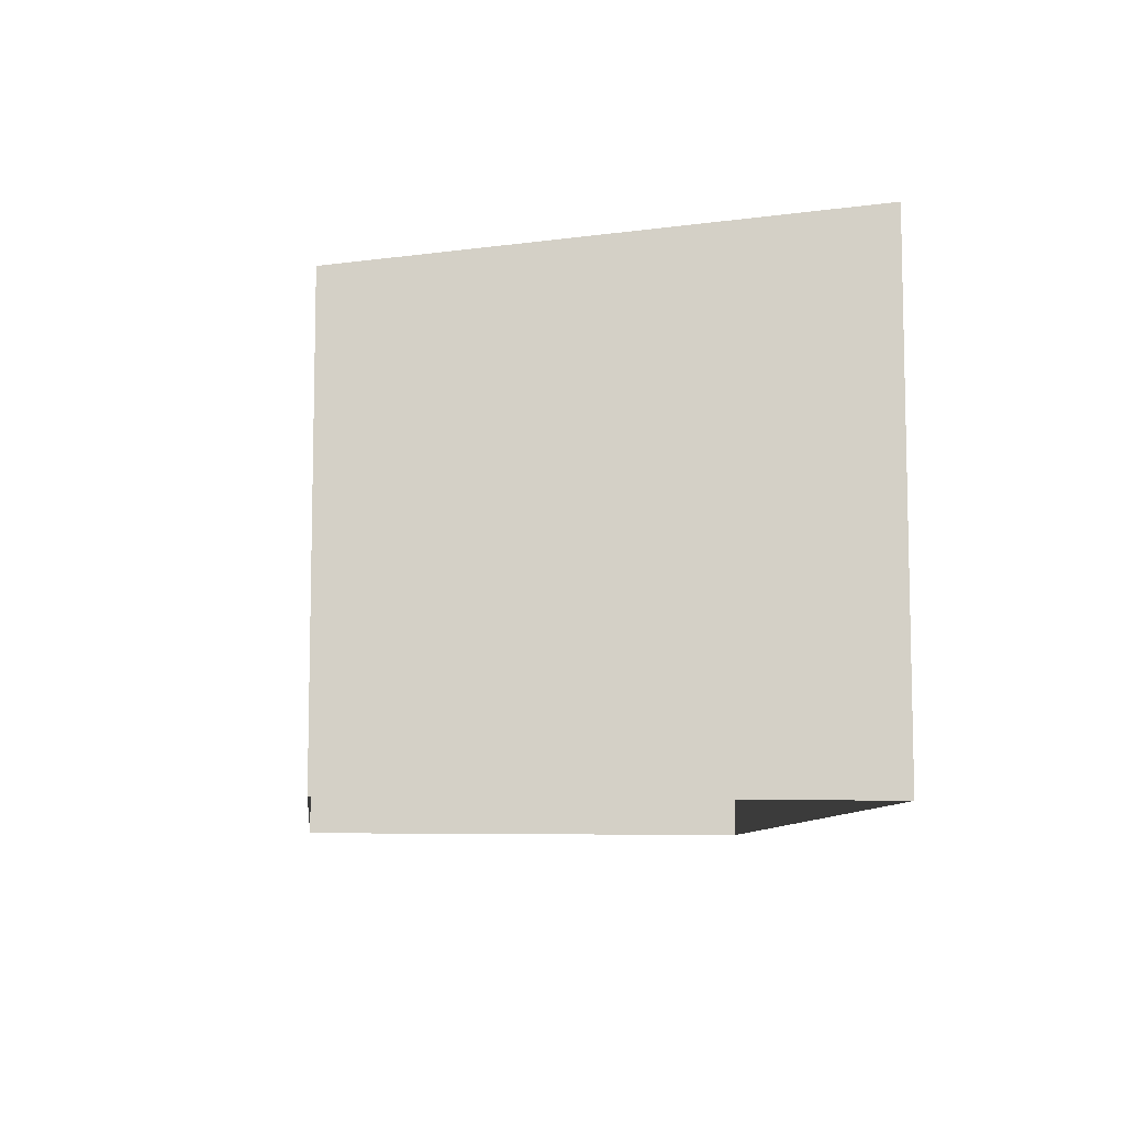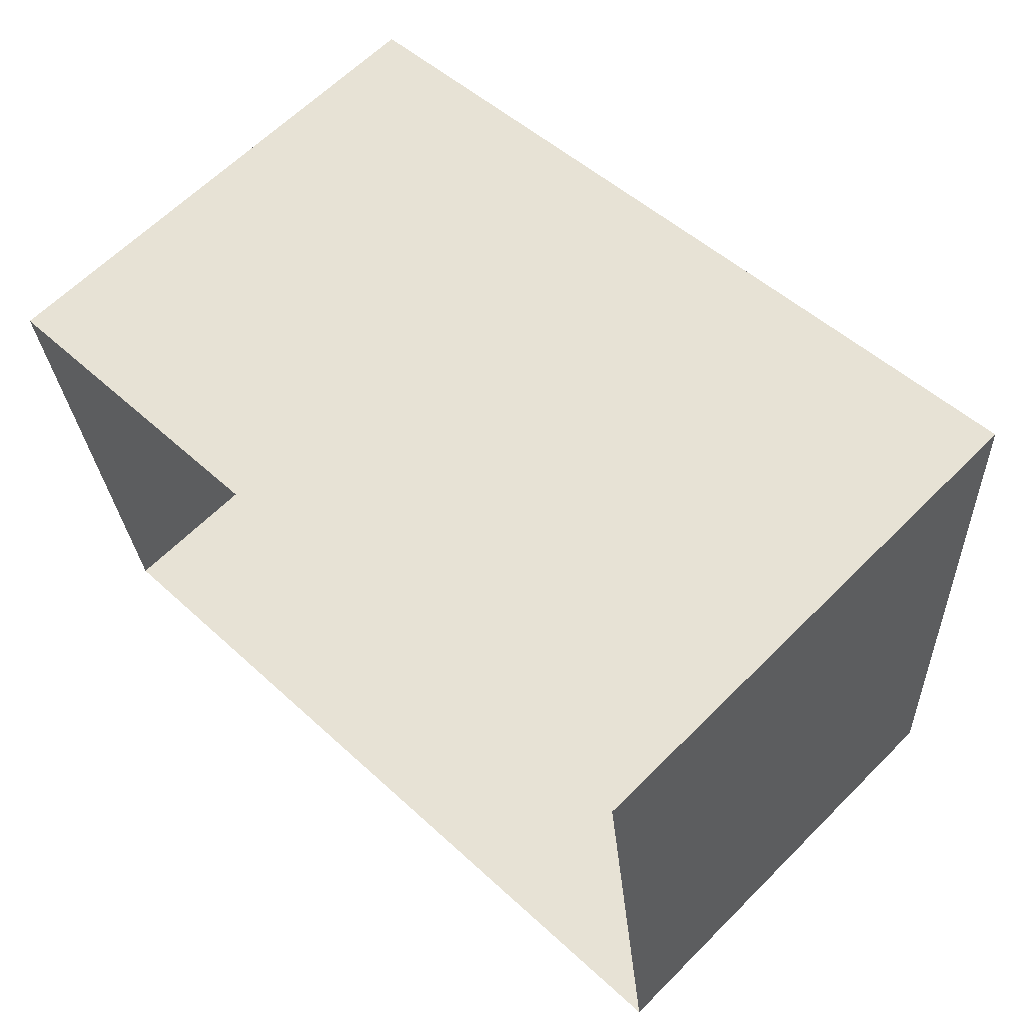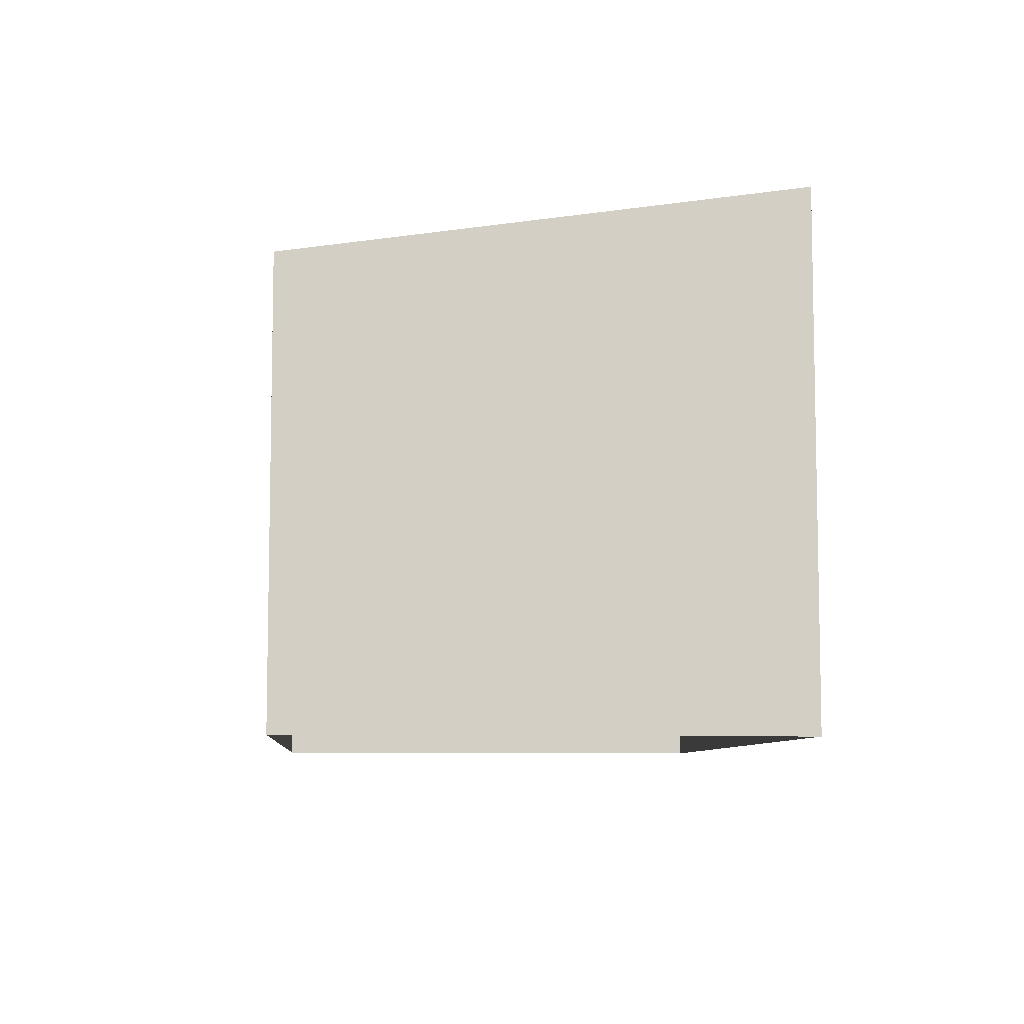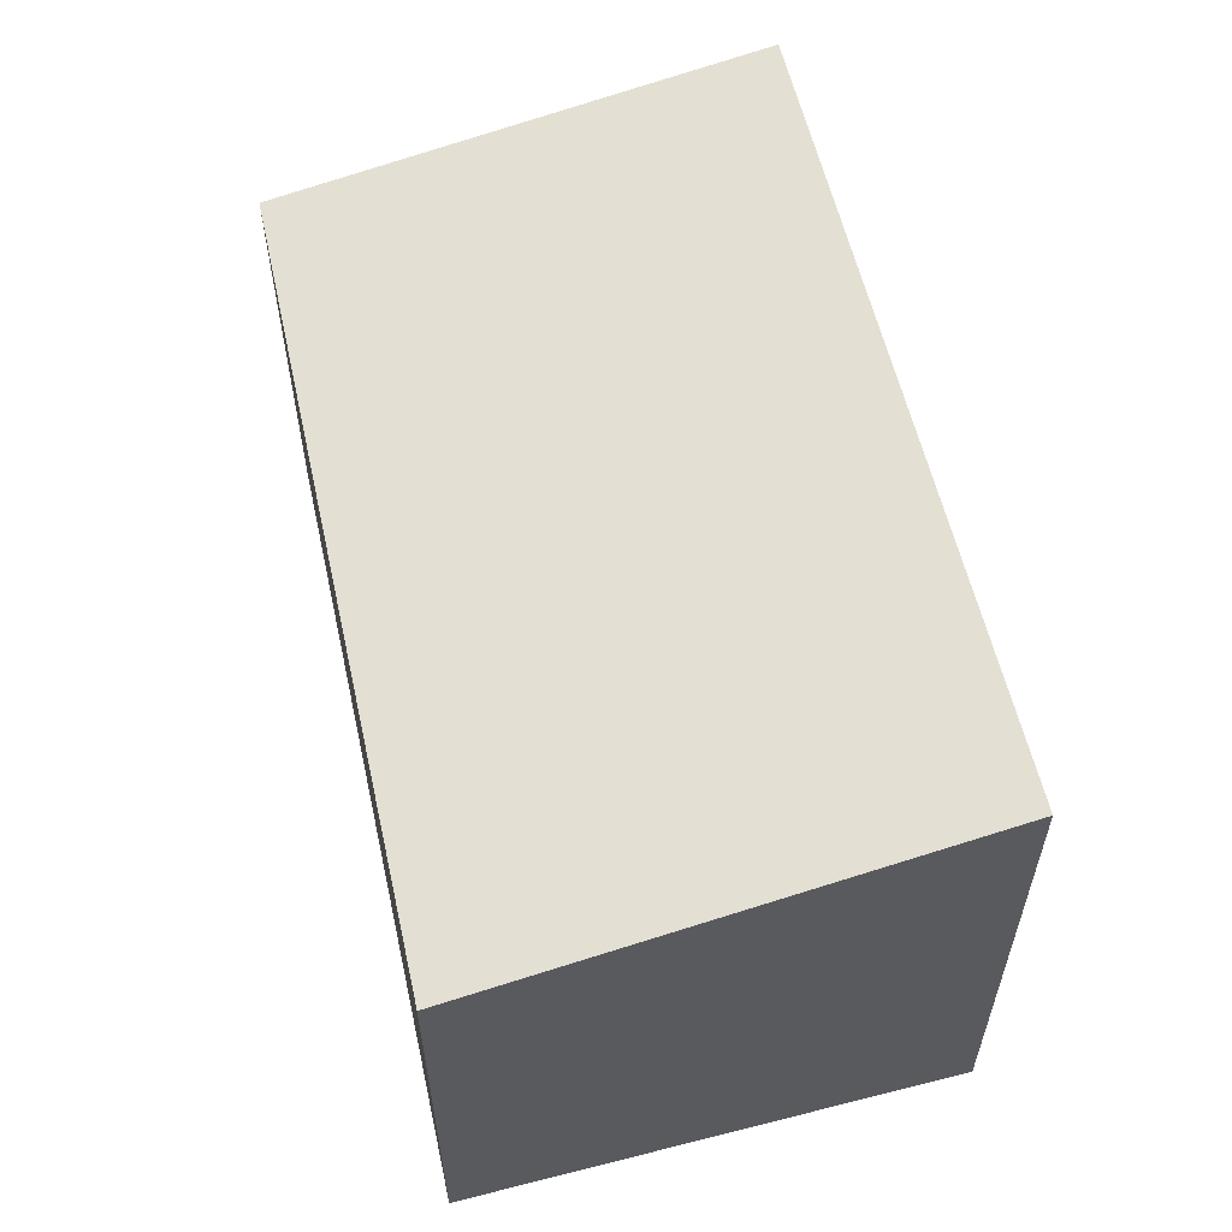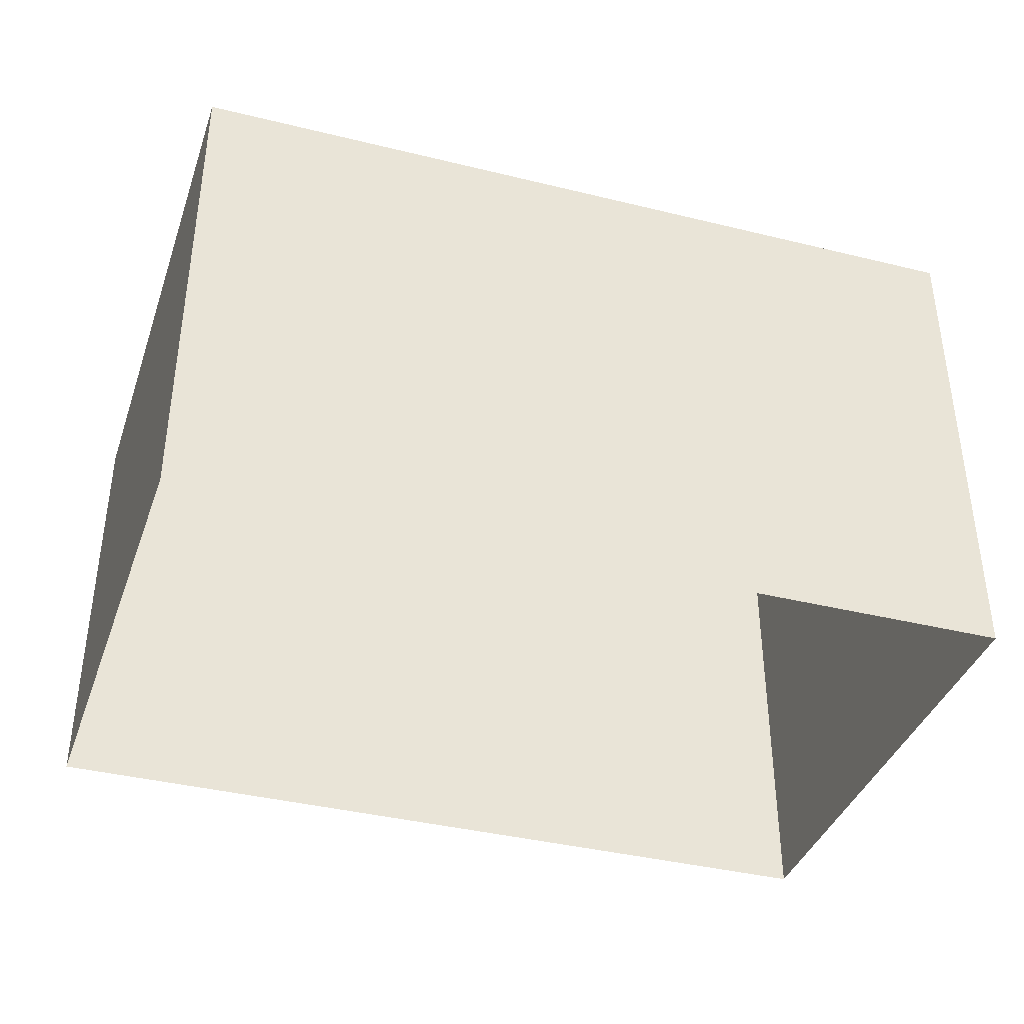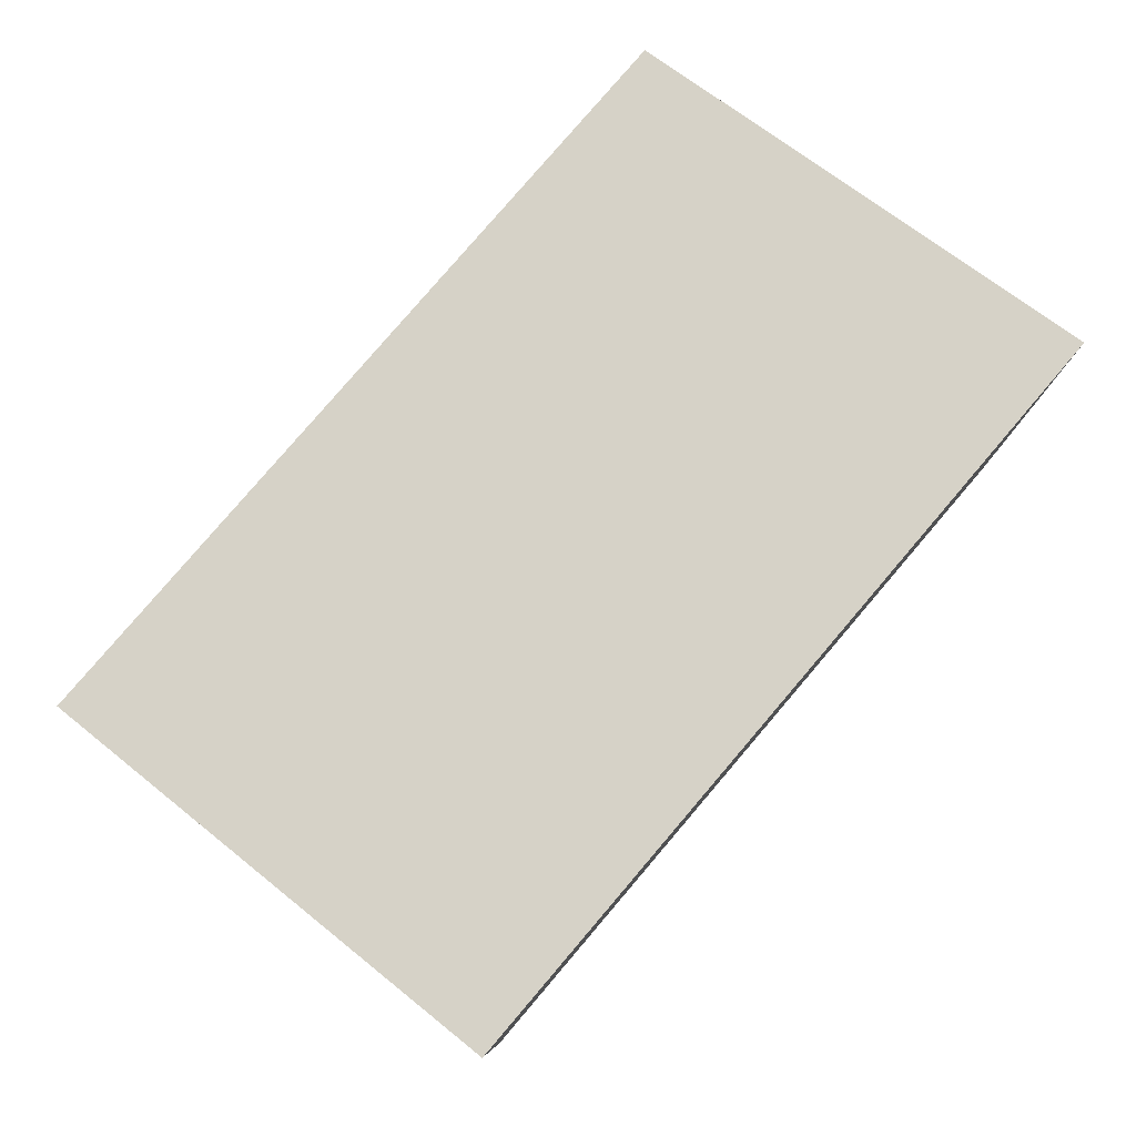
<metadata>
{"format":"obj","ext":"obj","renderer":"f3d","projection":"perspective","resolution":1024,"background":"white","views":[{"elev":-8.7,"azim":74.3,"up":"+Z"},{"elev":63.0,"azim":-135.2,"up":"+Y"},{"elev":-7.6,"azim":76.0,"up":"+Z"},{"elev":57.9,"azim":67.7,"up":"+Z"},{"elev":-39.5,"azim":153.4,"up":"+Z"},{"elev":79.9,"azim":120.8,"up":"+Z"}]}
</metadata>
<code>
v -8.814e+04 -9.928e+04 5.02
v -8.813e+04 -9.928e+04 5.021
v -8.813e+04 -9.928e+04 5.021
v -8.814e+04 -9.928e+04 5.02
v -8.813e+04 -9.928e+04 9.573
v -8.814e+04 -9.928e+04 8.89
v -8.813e+04 -9.928e+04 8.89
v -8.814e+04 -9.928e+04 9.573
f 1 2 3
f 1 4 2
f 5 6 7
f 5 8 6
f 7 1 3
f 7 6 1
f 6 4 1
f 6 8 4
f 5 2 4
f 8 5 4
f 7 3 2
f 5 7 2

</code>
